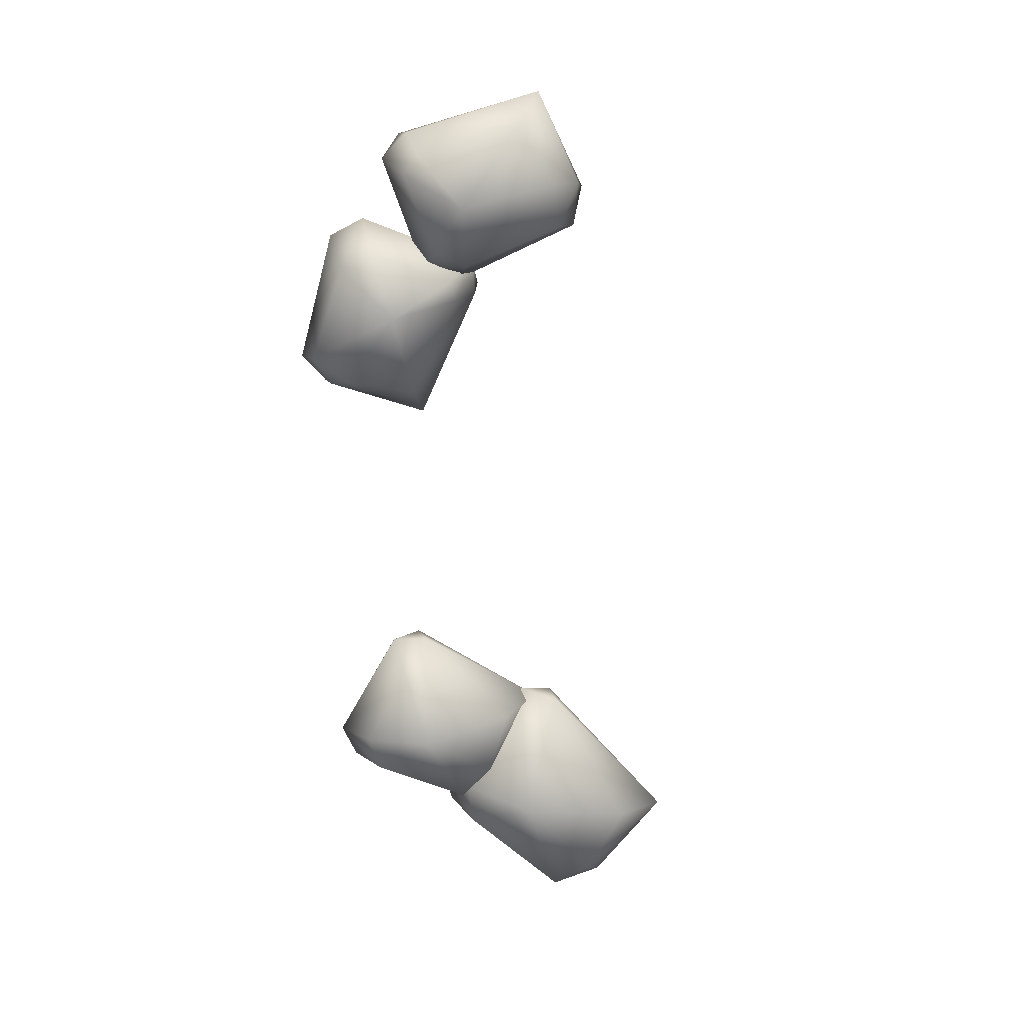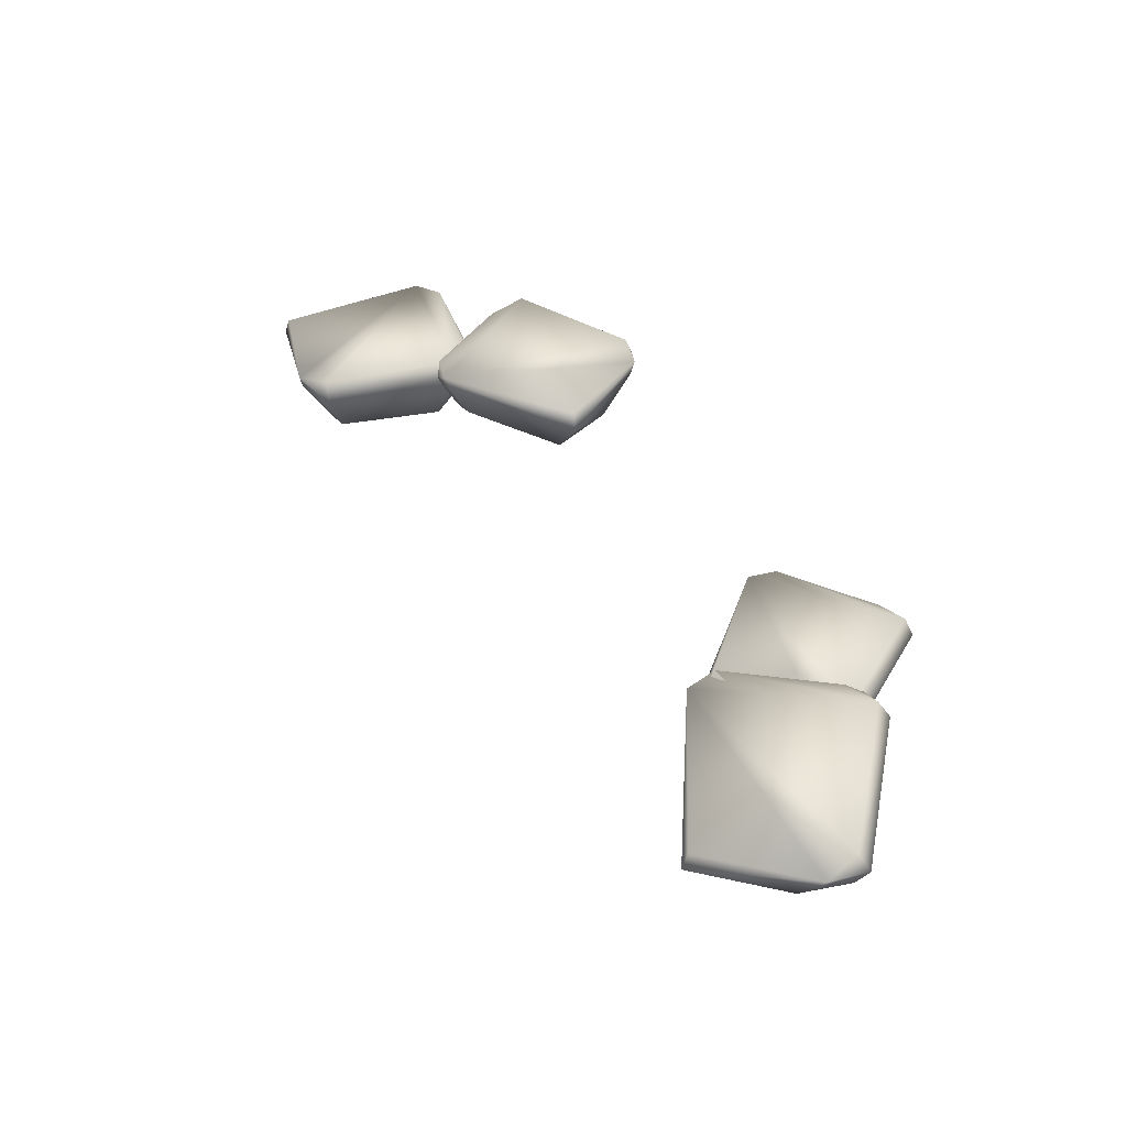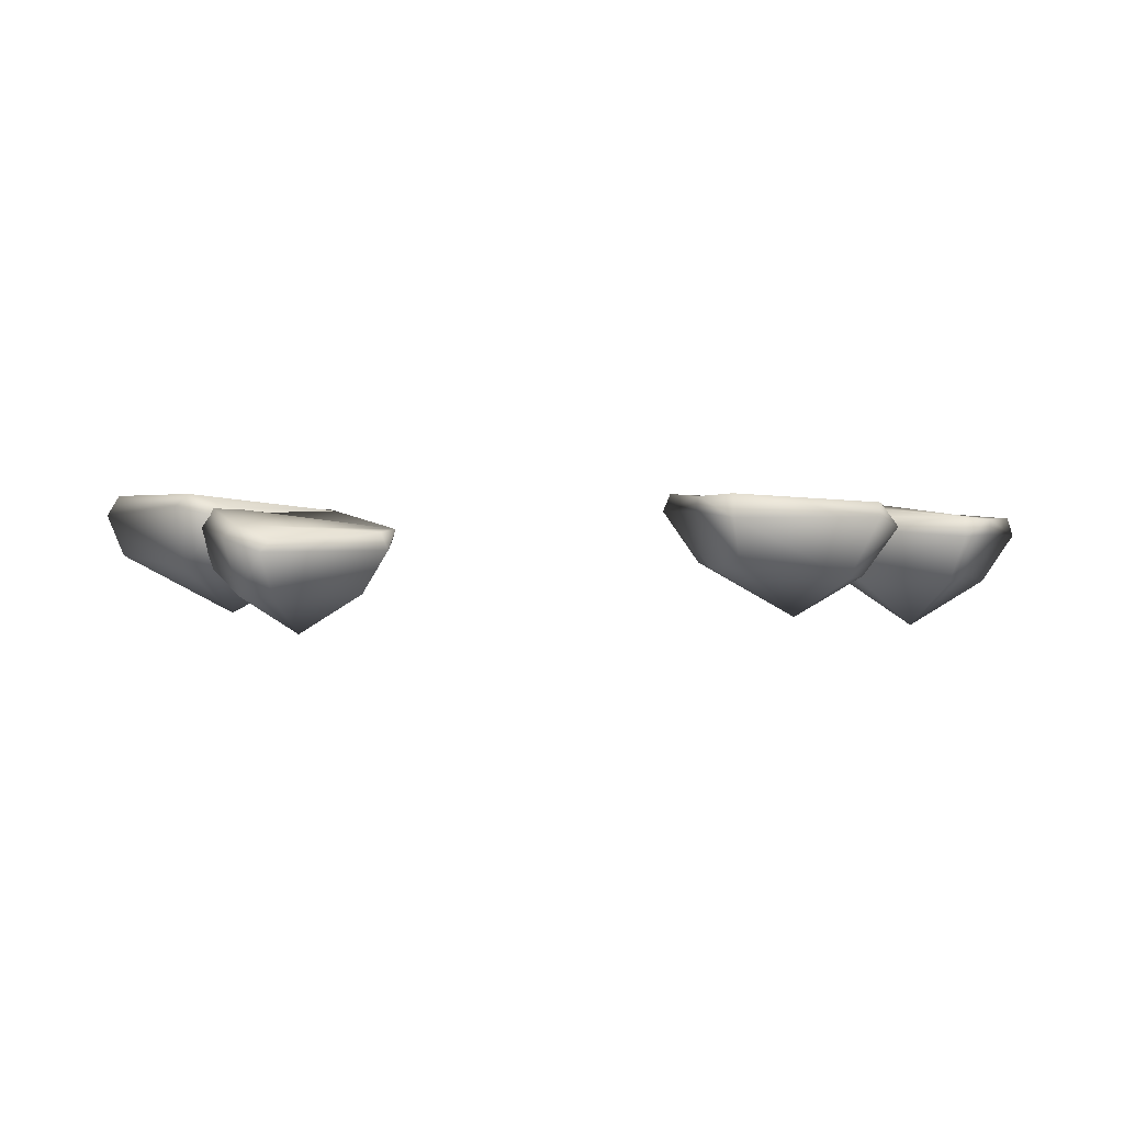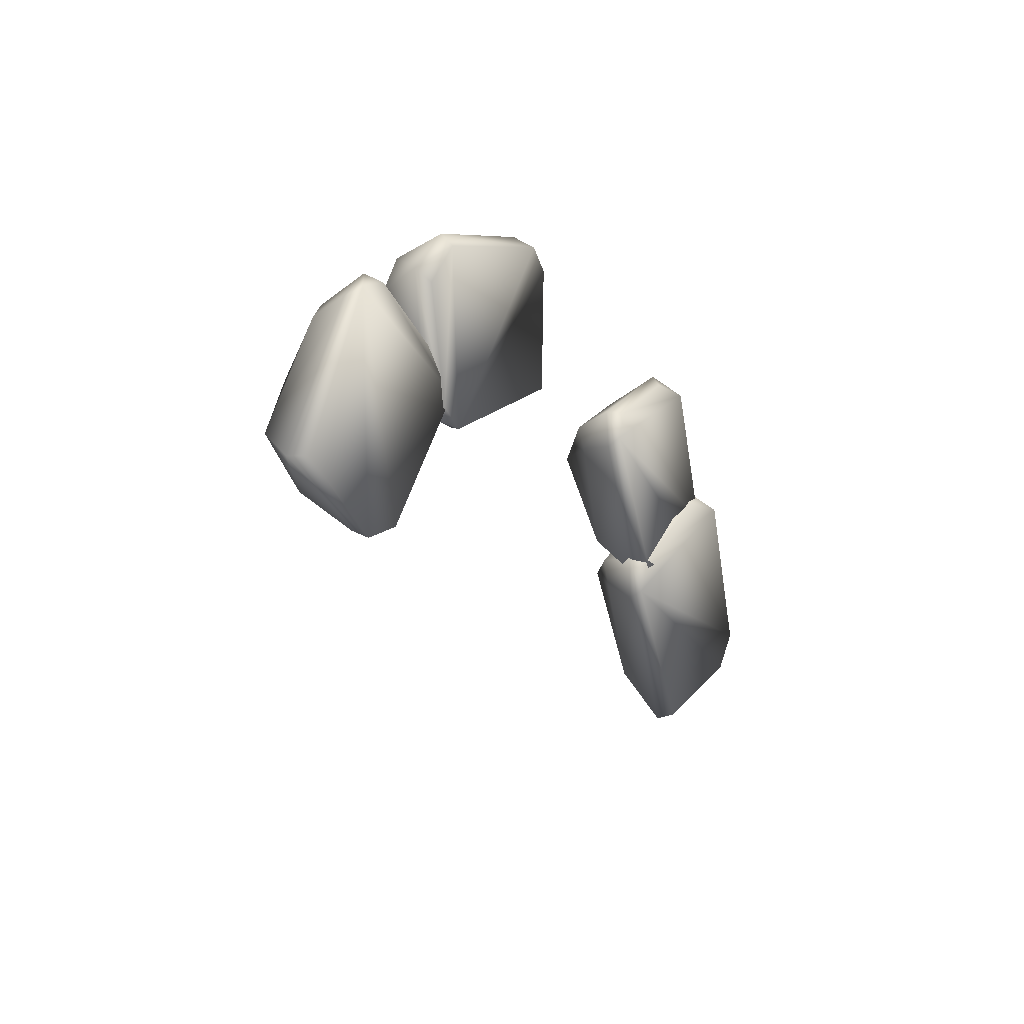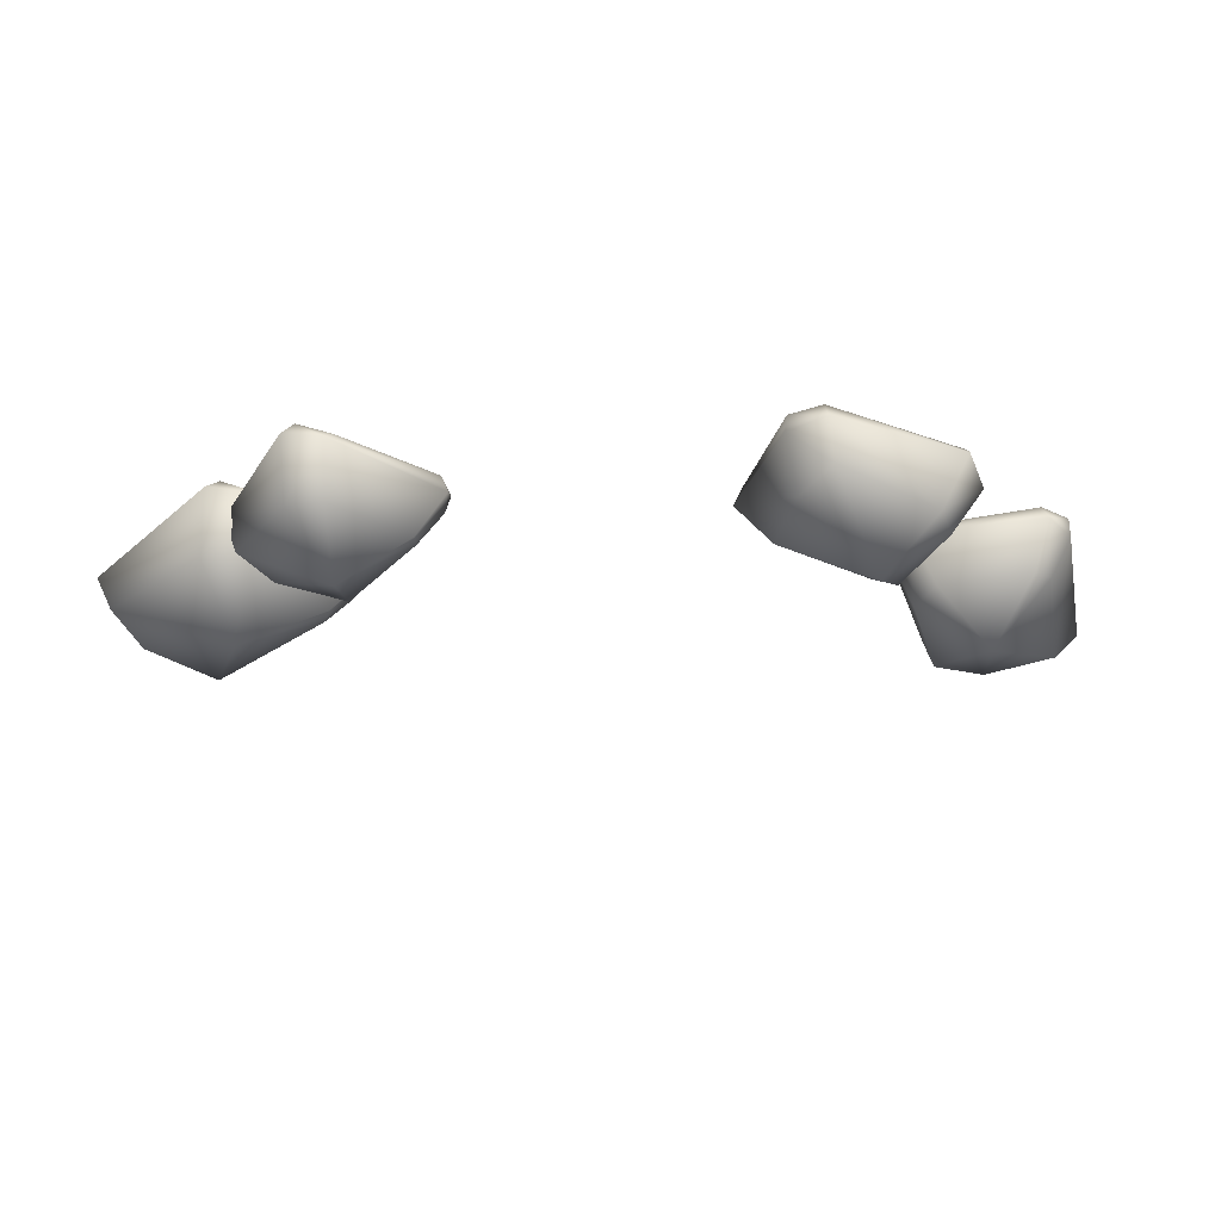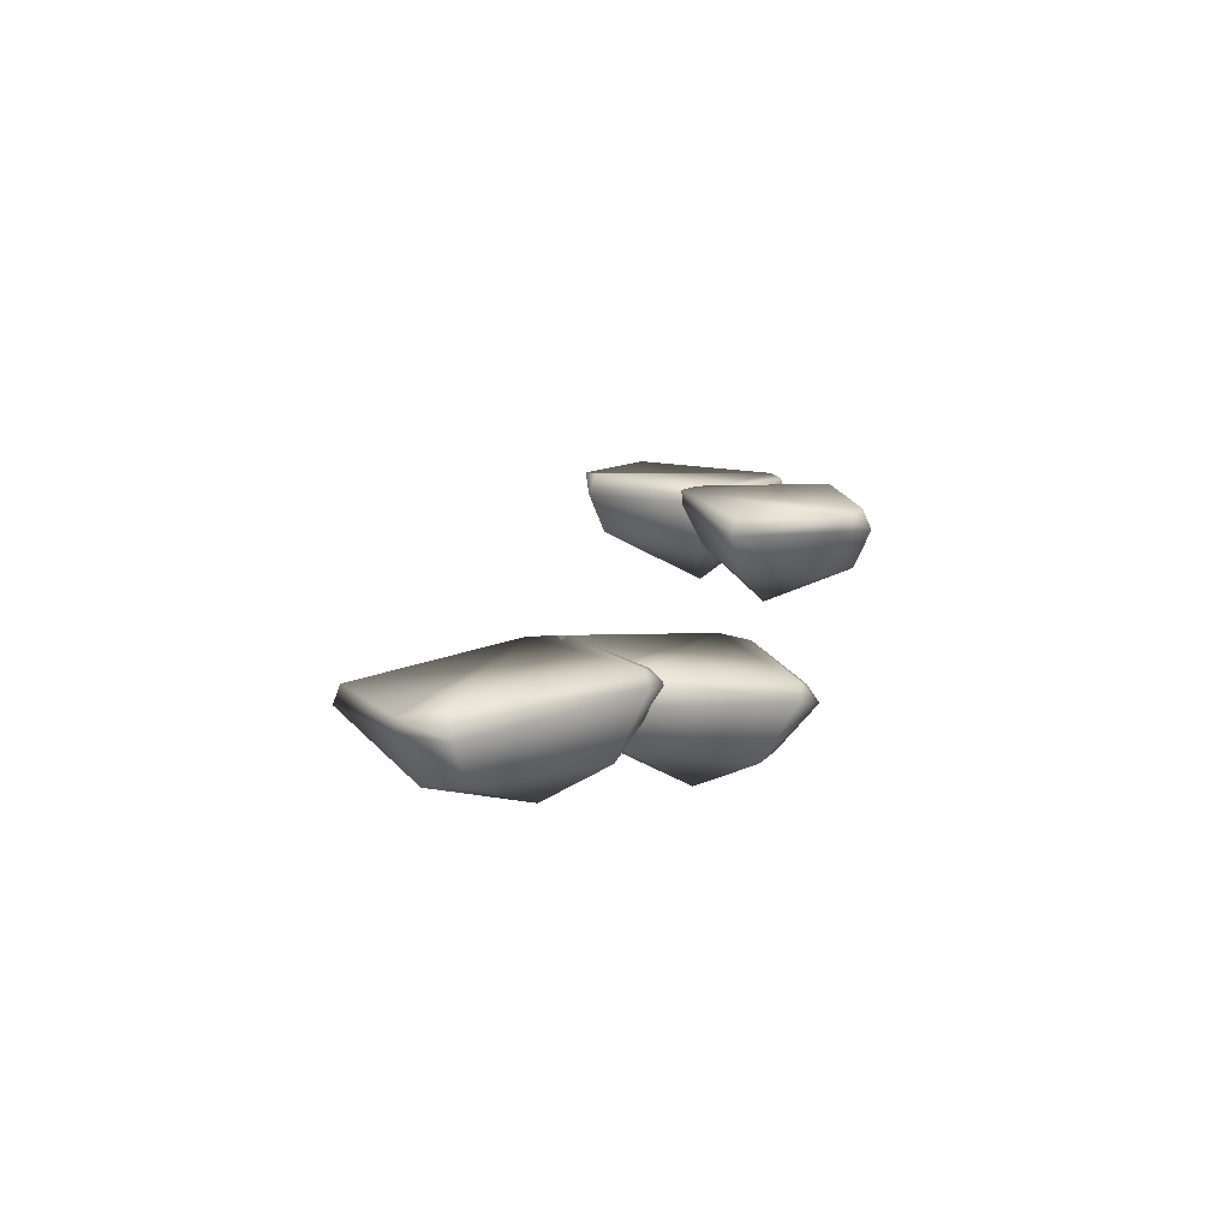
<metadata>
{"format":"obj","ext":"obj","renderer":"f3d","projection":"perspective","resolution":1024,"background":"white","views":[{"elev":-72.3,"azim":71.6,"up":"+Y"},{"elev":46.0,"azim":-147.7,"up":"+Y"},{"elev":1.4,"azim":-15.0,"up":"+Y"},{"elev":10.2,"azim":117.1,"up":"+Z"},{"elev":-38.7,"azim":-24.1,"up":"+Y"},{"elev":16.7,"azim":-101.4,"up":"+Y"}]}
</metadata>
<code>
g NewMesh_tris_160
v 1.577 -1.41 5.024
v 2.542 1.252 6.322
v 5.774 -2.06 -1.235
v -0.5746 -4.93 0.7747
v 2.711 -1.833 -4.993
v 8.424 1.059 -1.913
v -0.1339 -1.053 -6.419
v 2.994 1.802 -6.884
v -0.05817 1.79 -7.537
v -5.008 -1.696 -0.8194
v -6.698 1.69 2.114
v -4.774 -1.704 1.67
v -0.5746 -4.93 0.7747
v -0.00756 -1.887 5.524
v 0.2101 1.144 7.449
v 1.577 -1.41 5.024
v -0.1339 -1.053 -6.419
v -0.05817 1.79 -7.537
v -6.709 2.406 -0.7145
v 2.542 1.252 6.322
v -0.05817 1.79 -7.537
v 0.4737 3.232 -6.963
v -6.709 2.406 -0.7145
v 2.779 2.796 -7.255
v 2.19 2.248 6.842
v -6.281 3.266 -0.029
v -6.698 1.69 2.114
v 0.09061 2.359 6.974
v 0.2101 1.144 7.449
v 7.995 2.259 -1.888
v 8.424 1.059 -1.913
v 2.994 1.802 -6.884
v -5.684 2.447 2.341
v 0.2101 1.144 7.449
v 2.542 1.252 6.322
v 0.2101 1.144 7.449
v -38.58 -1.025 -18.44
v -36.75 1.629 -18.66
v -43.22 -1.678 -26.42
v -44.06 -4.477 -18.77
v -48.59 -1.325 -25.57
v -42.69 1.433 -29.53
v -51.41 -0.4535 -23.56
v -50.43 2.377 -27.02
v -52.53 2.44 -24.33
v -47.78 -1.085 -15.27
v -45.47 2.333 -11.84
v -45.06 -1.137 -14.02
v -44.06 -4.477 -18.77
v -38.79 -1.482 -16.53
v -36.65 1.552 -15.63
v -38.58 -1.025 -18.44
v -51.41 -0.4535 -23.56
v -52.53 2.44 -24.33
v -48.44 3.101 -13.53
v -36.75 1.629 -18.66
v -52.53 2.44 -24.33
v -51.68 3.879 -24.54
v -48.44 3.101 -13.53
v -50.91 3.394 -27.04
v -36.37 2.636 -18
v -47.52 3.952 -13.56
v -45.47 2.333 -11.84
v -37.2 2.792 -15.8
v -36.65 1.552 -15.63
v -42.85 2.656 -29.09
v -42.69 1.433 -29.53
v -50.43 2.377 -27.02
v -44.75 3.075 -12.74
v -36.65 1.552 -15.63
v -36.75 1.629 -18.66
v -36.65 1.552 -15.63
v -7.895 -0.2958 -0.9081
v -7.397 2.492 -2.205
v -15.4 -0.6306 -0.03478
v -9.9 -4.149 3.118
v -16.24 -0.8524 4.741
v -17.47 2.75 -1.257
v -15.42 -0.4396 7.887
v -17.65 2.739 6.14
v -16.16 2.364 8.854
v -8.042 -1.483 7.819
v -4.537 1.765 7.519
v -6.311 -1.399 6.016
v -9.9 -4.149 3.118
v -6.51 -0.9369 -0.09584
v -5.031 2.149 -1.204
v -7.895 -0.2958 -0.9081
v -15.42 -0.4396 7.887
v -16.16 2.364 8.854
v -6.631 2.4 9.45
v -7.397 2.492 -2.205
v -16.16 2.364 8.854
v -15.99 3.871 8.229
v -6.631 2.4 9.45
v -17.74 3.693 6.646
v -6.72 3.455 -2.177
v -6.345 3.321 8.769
v -4.537 1.765 7.519
v -5.246 3.331 -0.6782
v -5.031 2.149 -1.204
v -17.11 3.894 -0.8277
v -17.47 2.75 -1.257
v -17.65 2.739 6.14
v -4.985 2.639 6.689
v -5.031 2.149 -1.204
v -7.397 2.492 -2.205
v -5.031 2.149 -1.204
v -36.14 -2.022 -7.597
v -34.64 0.6594 -7.092
v -38.05 -1.74 -14.91
v -40.61 -5.528 -9.282
v -42.9 -1.686 -15.08
v -36.94 1.732 -16.89
v -45.88 -1.198 -13.81
v -44.28 2.062 -16.04
v -46.78 1.694 -14.21
v -44.86 -2.808 -6.602
v -43.91 0.1455 -2.955
v -42.84 -2.936 -5.139
v -40.61 -5.528 -9.282
v -36.79 -2.731 -6.161
v -35.33 0.1805 -4.639
v -36.14 -2.022 -7.597
v -45.88 -1.198 -13.81
v -46.78 1.694 -14.21
v -46.07 1.024 -4.708
v -34.64 0.6594 -7.092
v -46.78 1.694 -14.21
v -46.06 3.154 -14.02
v -46.07 1.024 -4.708
v -44.74 3.041 -15.98
v -34.52 1.568 -6.353
v -45.31 1.89 -4.457
v -43.91 0.1455 -2.955
v -35.81 1.397 -4.696
v -35.33 0.1805 -4.639
v -37.25 2.862 -16.39
v -36.94 1.732 -16.89
v -44.28 2.062 -16.04
v -43.1 1.014 -3.452
v -35.33 0.1805 -4.639
v -34.64 0.6594 -7.092
v -35.33 0.1805 -4.639
f 2 1 3
f 2 3 6
f 6 3 5
f 6 5 8
f 8 5 7
f 8 7 9
f 11 19 10
f 11 10 12
f 12 10 13
f 12 13 14
f 14 13 16
f 14 16 15
f 15 16 20
f 34 25 28
f 28 25 26
f 28 26 33
f 33 26 27
f 33 27 28
f 28 27 29
f 23 27 26
f 23 26 22
f 22 26 25
f 22 25 24
f 24 25 30
f 24 30 31
f 31 30 25
f 31 25 35
f 35 25 36
f 38 37 39
f 38 39 42
f 42 39 41
f 42 41 44
f 44 41 43
f 44 43 45
f 47 55 46
f 47 46 48
f 48 46 49
f 48 49 50
f 50 49 52
f 50 52 51
f 51 52 56
f 70 61 64
f 64 61 62
f 64 62 69
f 69 62 63
f 69 63 64
f 64 63 65
f 59 63 62
f 59 62 58
f 58 62 61
f 58 61 60
f 60 61 66
f 60 66 67
f 67 66 61
f 67 61 71
f 71 61 72
f 74 73 75
f 74 75 78
f 78 75 77
f 78 77 80
f 80 77 79
f 80 79 81
f 83 91 82
f 83 82 84
f 84 82 85
f 84 85 86
f 86 85 88
f 86 88 87
f 87 88 92
f 106 97 100
f 100 97 98
f 100 98 105
f 105 98 99
f 105 99 100
f 100 99 101
f 95 99 98
f 95 98 94
f 94 98 97
f 94 97 96
f 96 97 102
f 96 102 103
f 103 102 97
f 103 97 107
f 107 97 108
f 110 109 111
f 110 111 114
f 114 111 113
f 114 113 116
f 116 113 115
f 116 115 117
f 119 127 118
f 119 118 120
f 120 118 121
f 120 121 122
f 122 121 124
f 122 124 123
f 123 124 128
f 142 133 136
f 136 133 134
f 136 134 141
f 141 134 135
f 141 135 136
f 136 135 137
f 131 135 134
f 131 134 130
f 130 134 133
f 130 133 132
f 132 133 138
f 132 138 139
f 139 138 133
f 139 133 143
f 143 133 144
f 3 1 4
f 3 4 5
f 5 4 7
f 12 14 15
f 12 15 11
f 17 13 10
f 17 10 18
f 18 10 19
f 31 32 24
f 24 32 21
f 24 21 22
f 22 21 23
f 39 37 40
f 39 40 41
f 41 40 43
f 48 50 51
f 48 51 47
f 53 49 46
f 53 46 54
f 54 46 55
f 67 68 60
f 60 68 57
f 60 57 58
f 58 57 59
f 75 73 76
f 75 76 77
f 77 76 79
f 84 86 87
f 84 87 83
f 89 85 82
f 89 82 90
f 90 82 91
f 103 104 96
f 96 104 93
f 96 93 94
f 94 93 95
f 111 109 112
f 111 112 113
f 113 112 115
f 120 122 123
f 120 123 119
f 125 121 118
f 125 118 126
f 126 118 127
f 139 140 132
f 132 140 129
f 132 129 130
f 130 129 131

</code>
